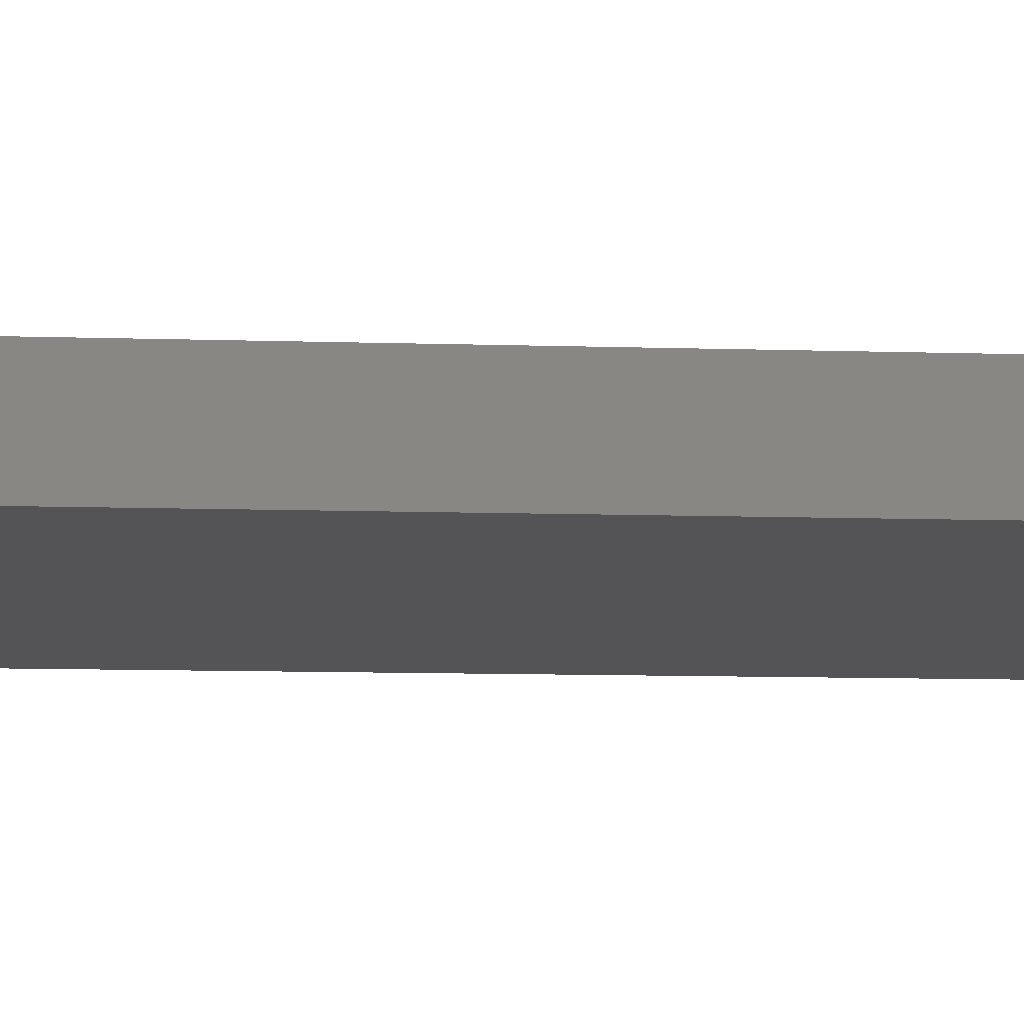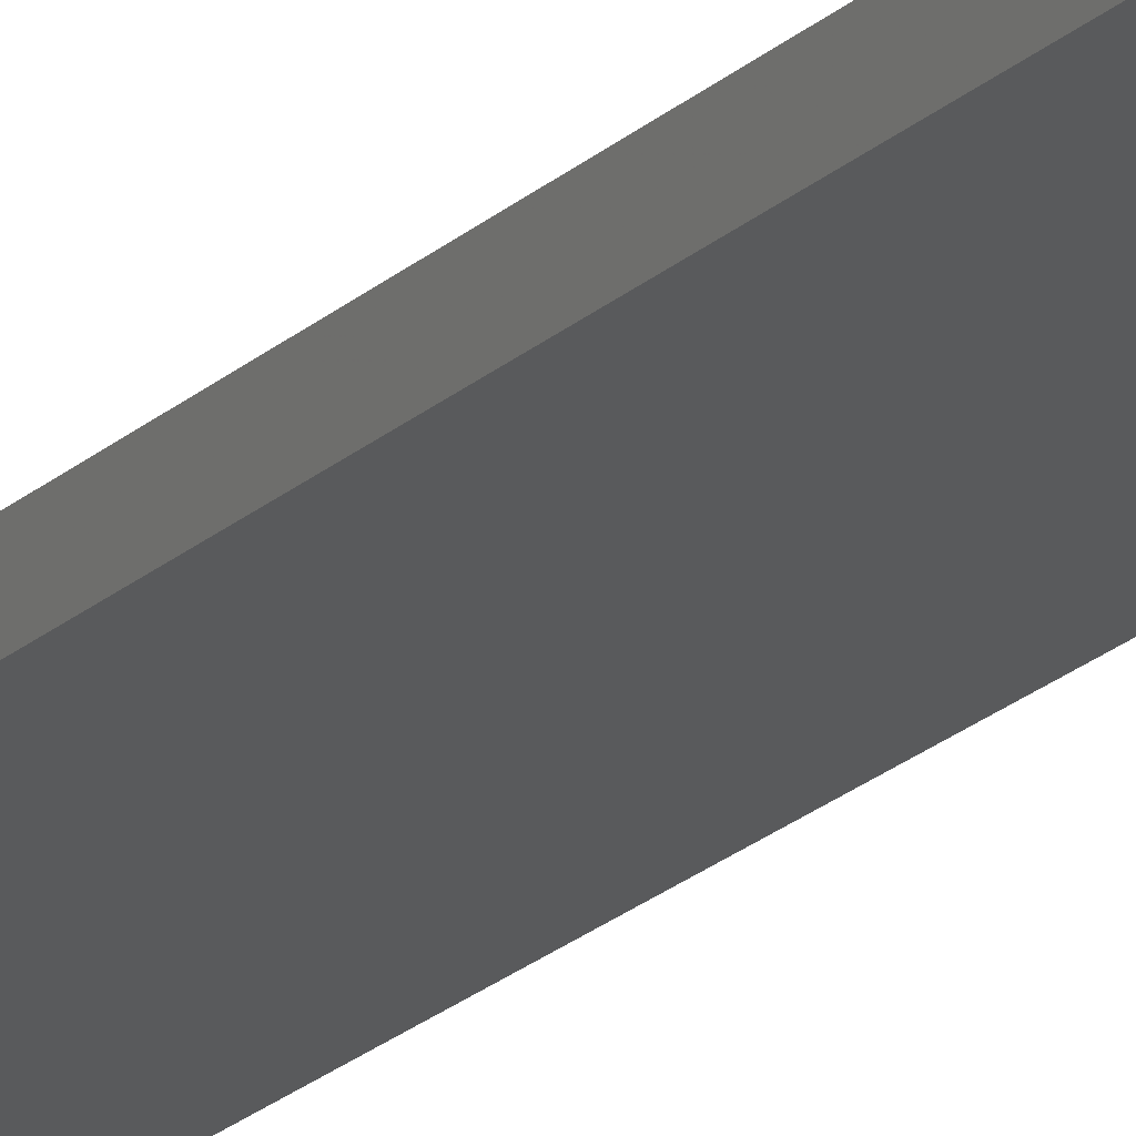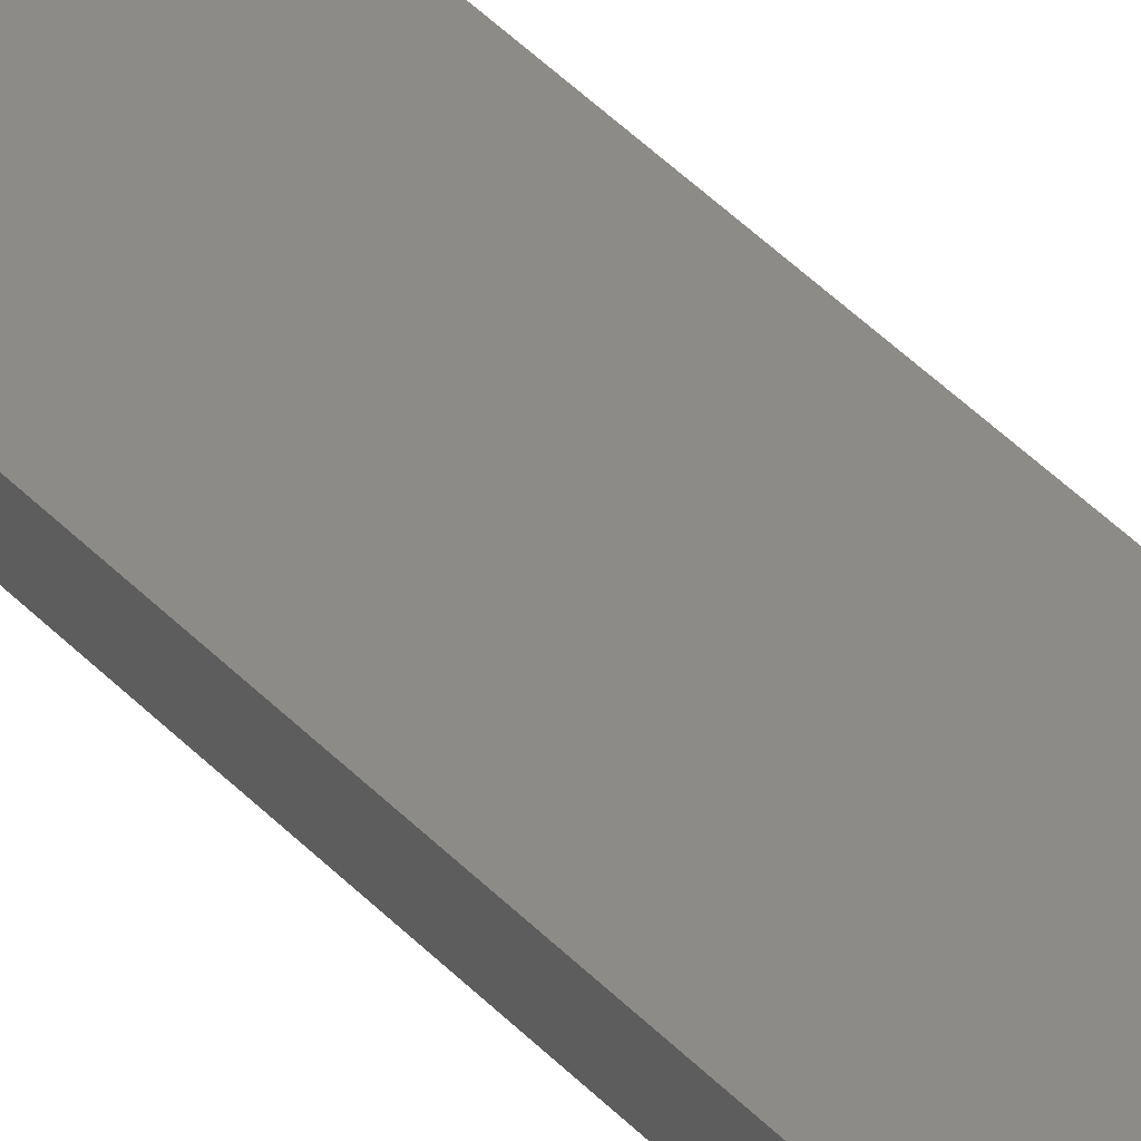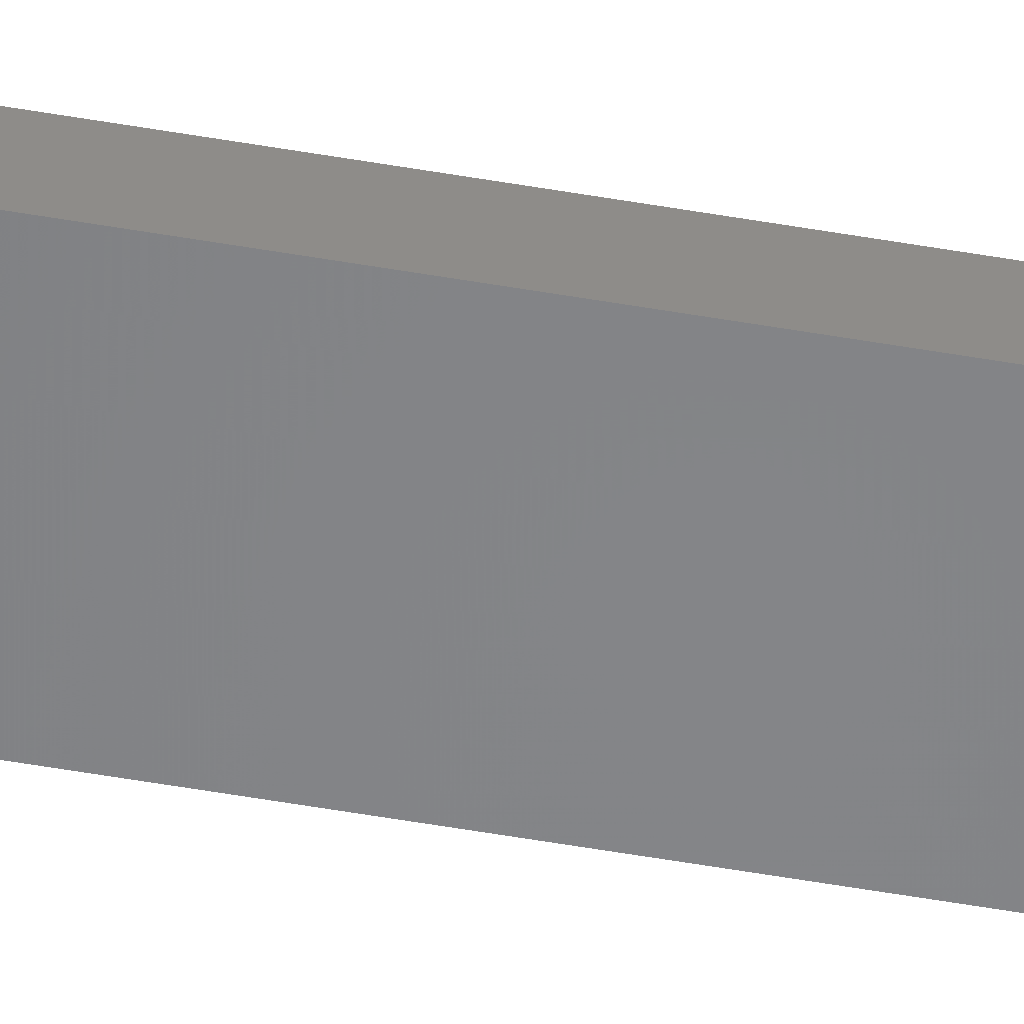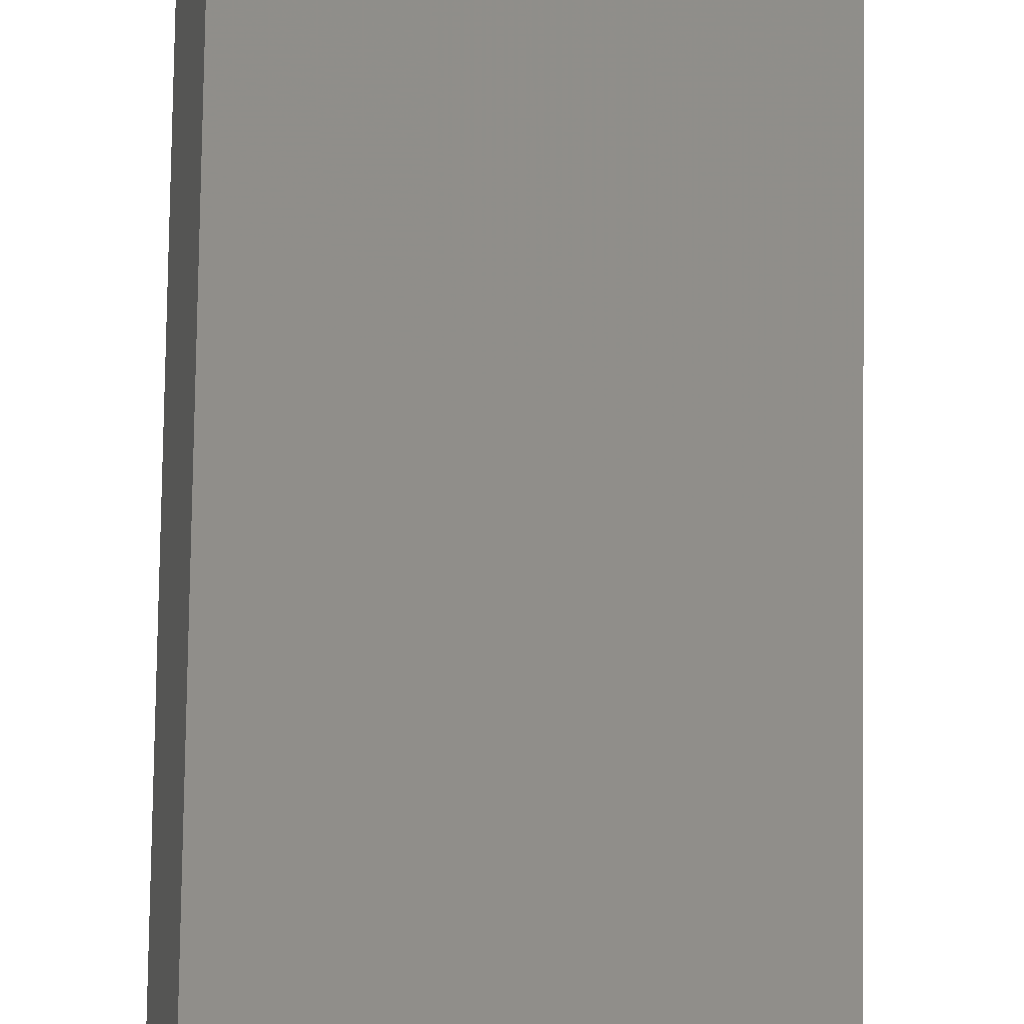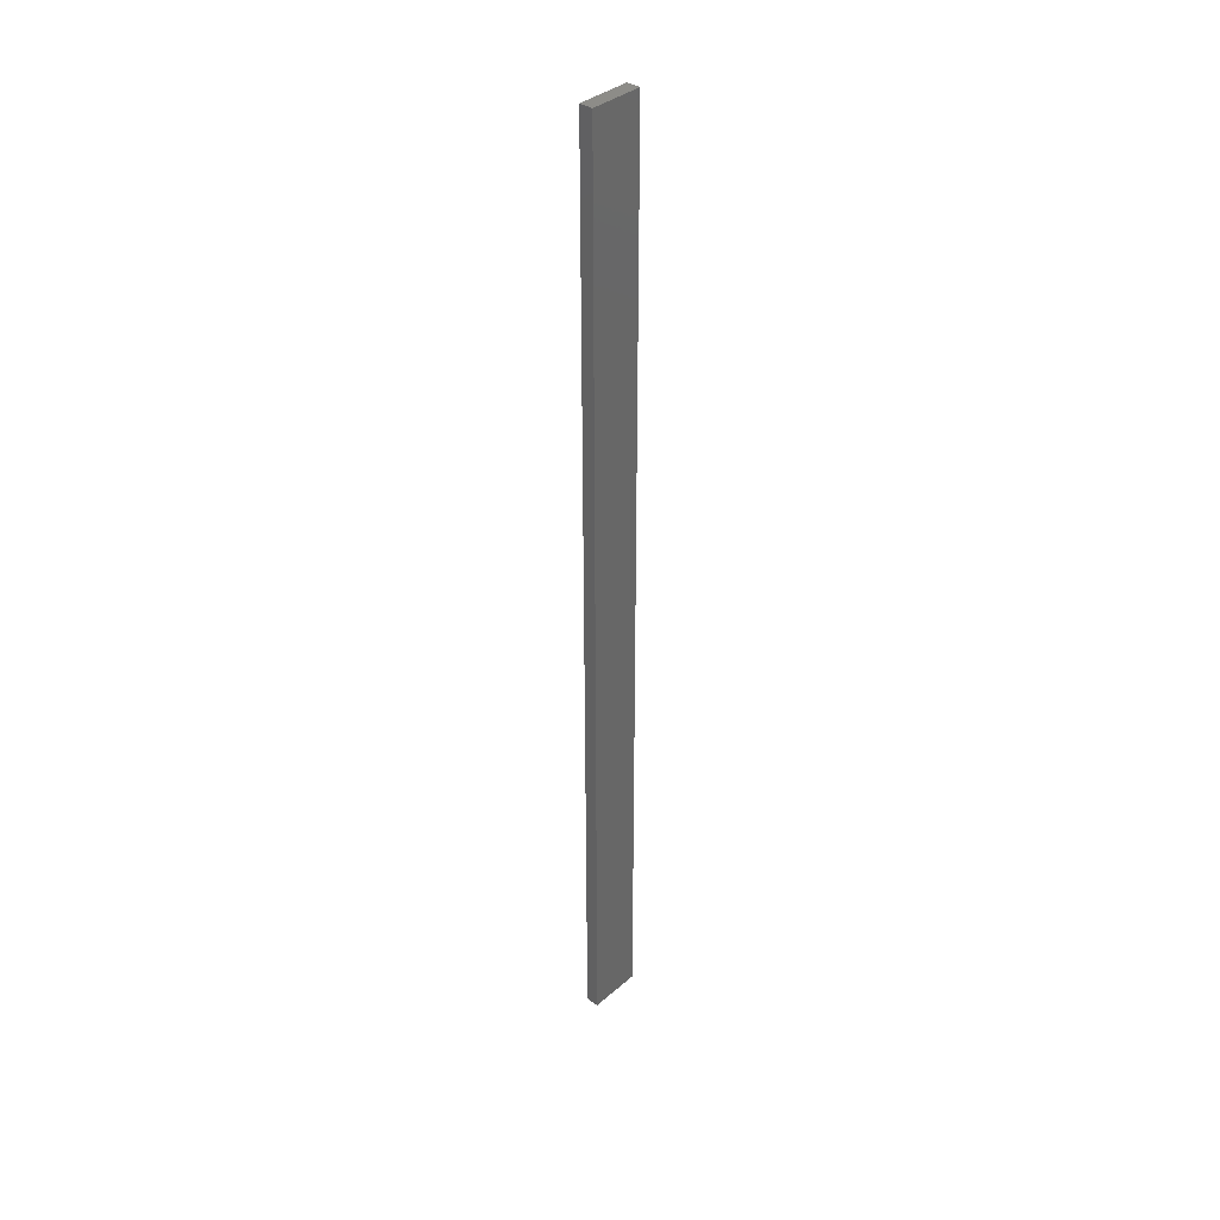
<metadata>
{"format":"stl","ext":"stl","renderer":"f3d","projection":"perspective","resolution":1024,"background":"white","views":[{"elev":-1.7,"azim":-115.7,"up":"+Y"},{"elev":-16.1,"azim":-26.0,"up":"+Y"},{"elev":33.3,"azim":146.6,"up":"+Y"},{"elev":-64.3,"azim":80.5,"up":"+Y"},{"elev":46.3,"azim":0.6,"up":"+Y"},{"elev":36.6,"azim":120.1,"up":"+Z"}]}
</metadata>
<code>
# stl→obj: 16 verts, 28 faces
v -19.02 -2.405 -277.4
v -18.96 -2.419 -277.4
v -18.96 -2.419 -273.8
v -19.02 -2.405 -273.8
v -19.09 -2.391 -277.4
v -19.09 -2.391 -273.8
v -19.15 -2.377 -277.4
v -19.15 -2.377 -273.8
v -19.14 -2.328 -277.4
v -19.14 -2.328 -273.8
v -18.95 -2.37 -273.8
v -18.95 -2.37 -277.4
v -19.01 -2.356 -273.8
v -19.01 -2.356 -277.4
v -19.08 -2.342 -277.4
v -19.08 -2.342 -273.8
f 1 2 3
f 1 3 4
f 5 4 6
f 5 1 4
f 7 6 8
f 7 5 6
f 7 8 9
f 8 10 9
f 11 12 13
f 12 14 13
f 13 15 16
f 14 15 13
f 16 9 10
f 15 9 16
f 12 3 2
f 11 3 12
f 6 16 10
f 6 10 8
f 4 13 16
f 4 16 6
f 3 11 13
f 3 13 4
f 15 5 9
f 9 5 7
f 14 1 15
f 15 1 5
f 12 2 14
f 14 2 1

</code>
